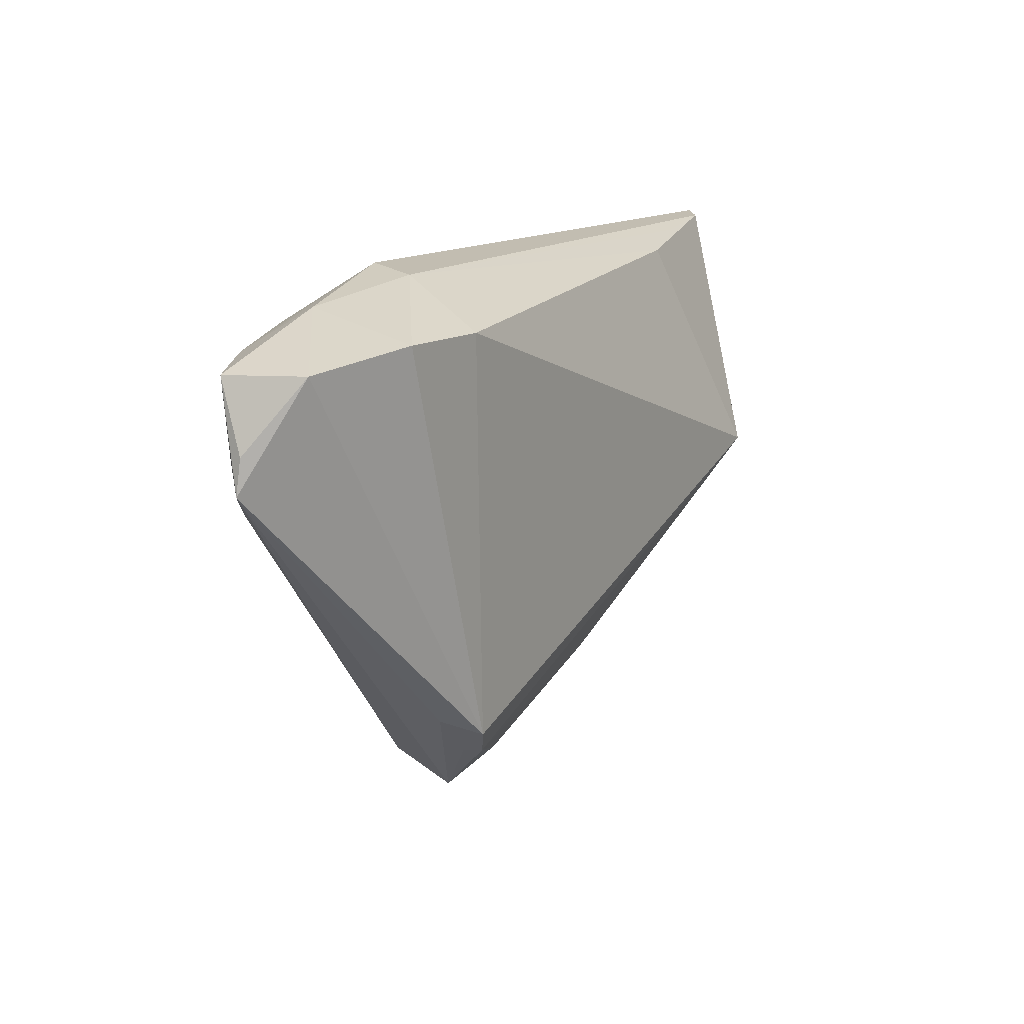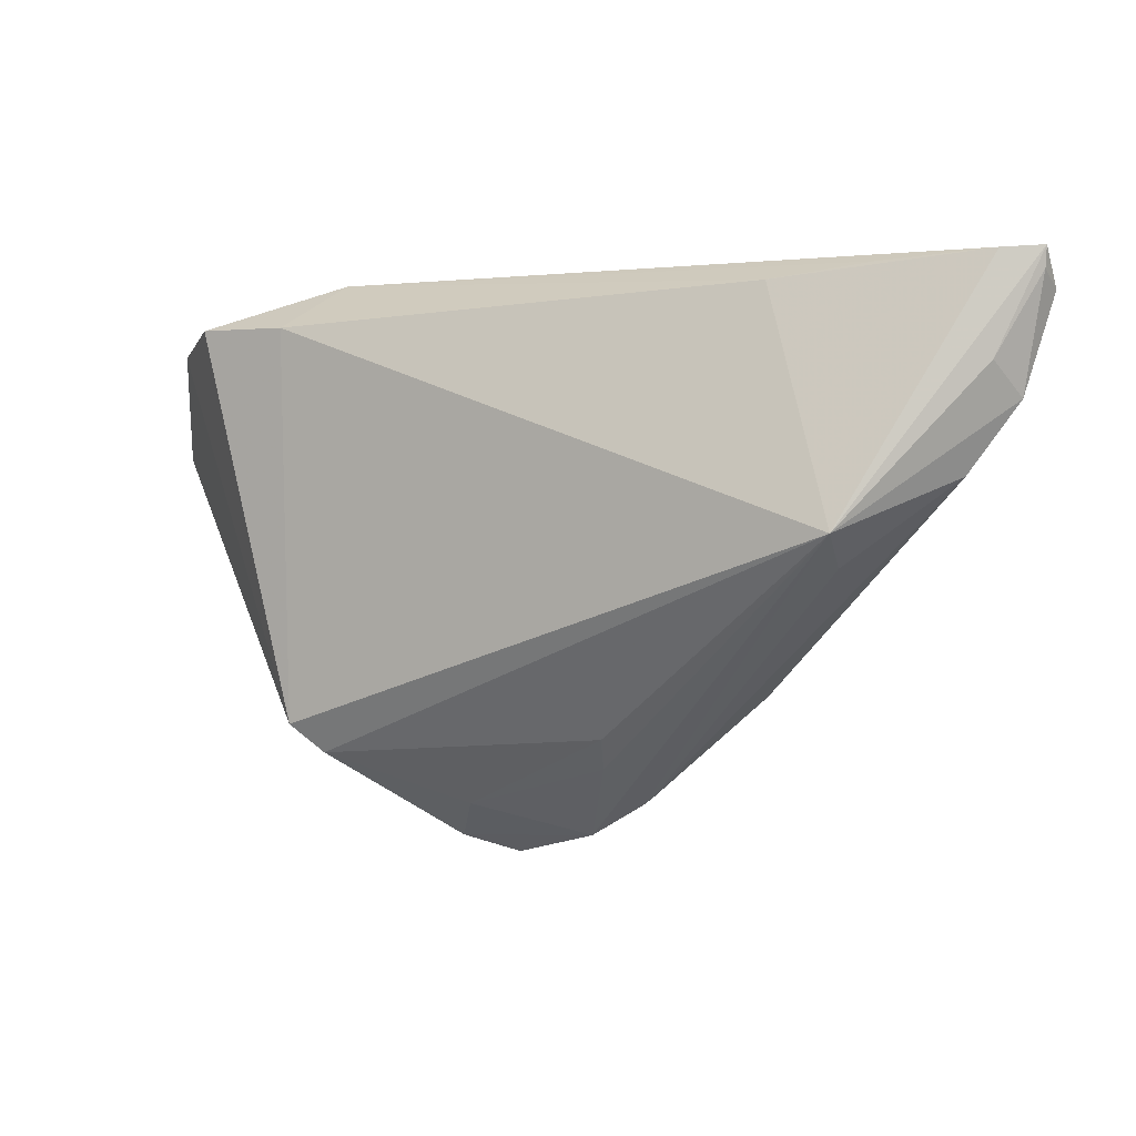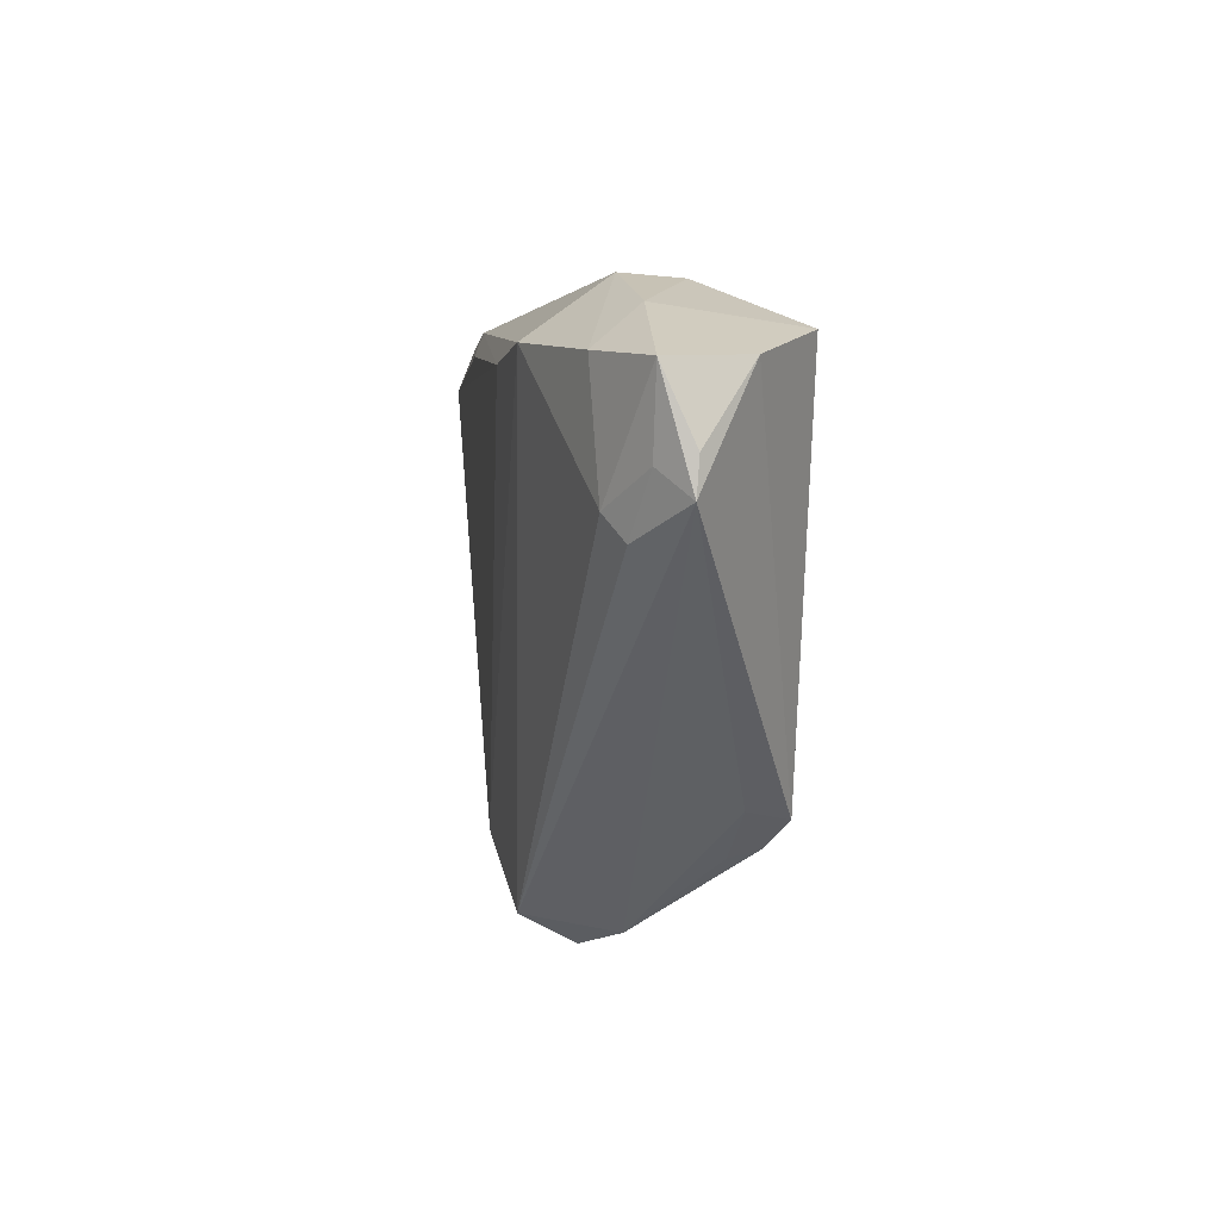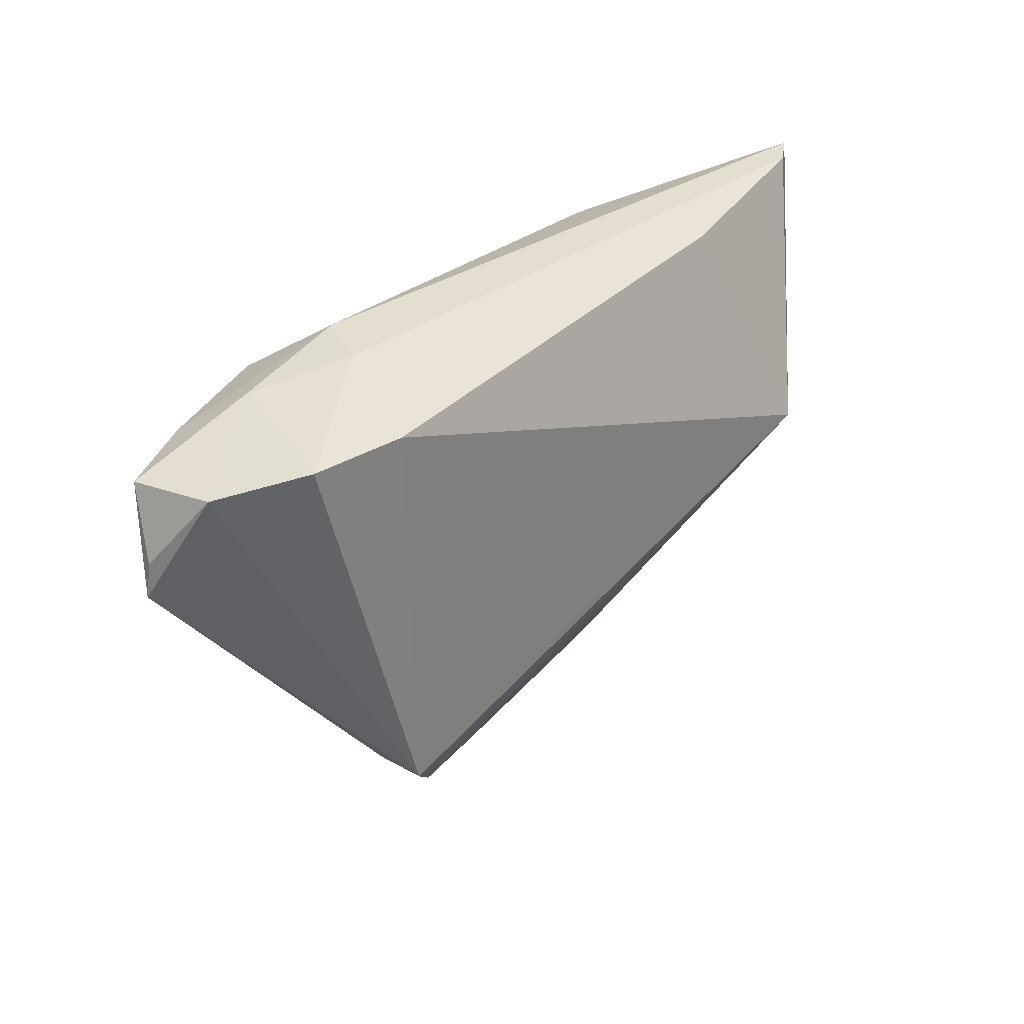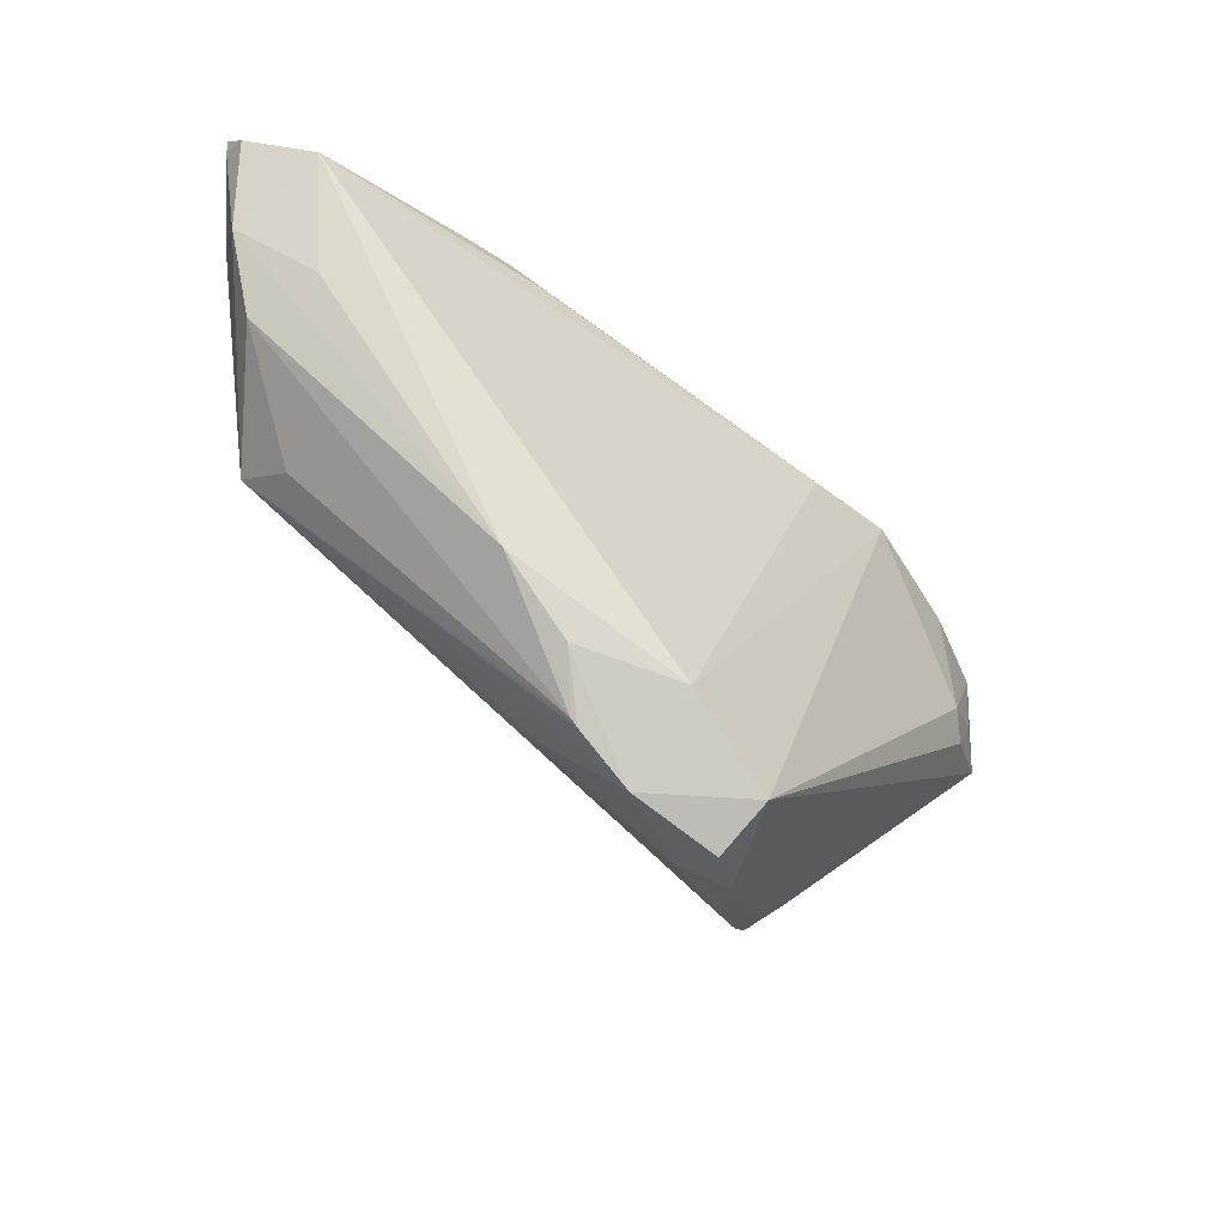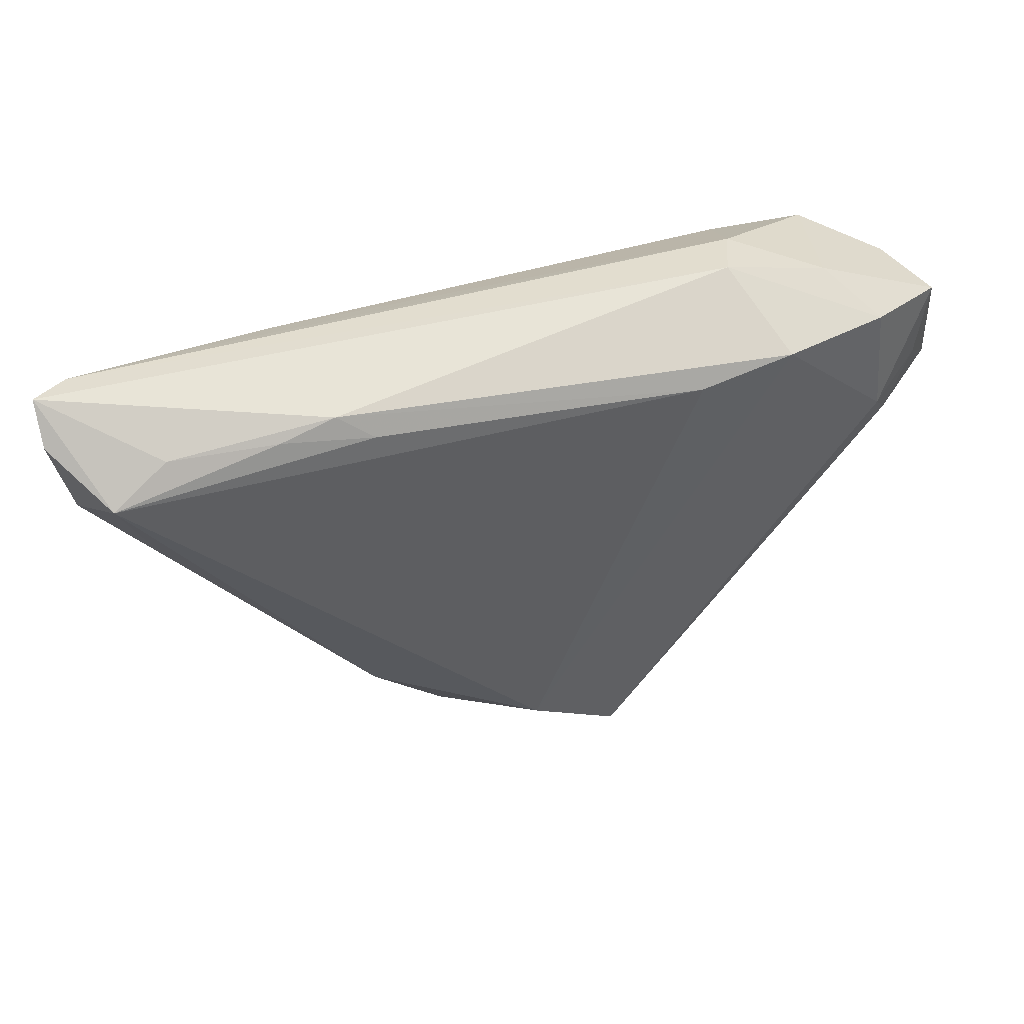
<metadata>
{"format":"obj","ext":"obj","renderer":"f3d","projection":"perspective","resolution":1024,"background":"white","views":[{"elev":13.3,"azim":120.5,"up":"+Y"},{"elev":1.7,"azim":-149.0,"up":"+Y"},{"elev":3.9,"azim":82.5,"up":"+Y"},{"elev":30.5,"azim":134.4,"up":"+Y"},{"elev":-50.4,"azim":-39.6,"up":"+Y"},{"elev":41.7,"azim":-18.1,"up":"+Y"}]}
</metadata>
<code>
v -0.05549 0.01799 0.01355
v -0.002844 -0.0334 0.01376
v -0.04381 0.02701 -0.002903
v 0.02579 0.02839 0.003005
v -0.03201 0.02525 -0.006595
v -0.06183 0.02839 0.002684
v 0.02872 0.02761 -0.003986
v -0.01537 -0.0314 0.008817
v -0.00311 -0.04161 0.003988
v 0.01385 -0.04237 0.0005324
v 0.02502 -0.03248 -0.008856
v 0.05004 0.001501 0.005143
v -0.05027 0.00518 0.008067
v 0.04768 0.004525 0.007421
v 0.05585 0.01882 0.00328
v 0.05311 0.01907 -0.006723
v 0.05435 0.008831 0.003413
v 0.04384 0.02185 -0.01416
v -0.02805 0.02459 0.0123
v -0.04177 -0.007419 -0.007936
v -0.06166 0.02576 0.002718
v -0.05906 0.01148 0.003098
v -0.008964 -0.03226 -0.003389
v -0.03502 0.02274 0.01286
v -0.01137 -0.03649 0.00445
v -0.02466 -0.02375 0.009462
v -0.02356 0.02152 0.01374
v 0.0184 0.01915 0.01458
v -0.0103 -0.02836 -0.006312
v -0.01032 -0.0373 0.004382
v 0.02624 -0.03136 -0.01239
v 0.0579 0.005657 -1.869e-05
v 0.00918 -0.04082 0.01172
v 0.009789 -0.03756 -0.004122
v -0.05733 0.01569 -0.00167
v 0.008097 -0.04463 0.00489
v 0.05749 0.01012 -0.000404
v 0.03077 0.02098 0.01358
v -0.05364 0.002825 -0.0002399
v 0.03152 -0.02658 -0.009567
v -0.04844 0.02245 0.01156
v -0.05751 0.02805 -0.0004477
v -0.06172 0.0237 0.0063
v -0.04377 -0.003382 -0.01473
v 0.03993 0.02463 0.002115
v 0.02993 -0.02779 -0.01473
v 0.03112 0.02174 -0.01473
v 0.04581 0.01968 0.008309
f 6 44 35
f 42 44 6
f 42 5 44
f 44 5 47
f 44 47 46
f 46 47 18
f 44 39 22
f 22 35 44
f 15 48 14
f 14 48 38
f 38 19 28
f 20 39 44
f 5 42 3
f 44 46 31
f 28 1 2
f 2 38 28
f 6 1 41
f 41 19 6
f 27 1 28
f 28 19 27
f 43 1 6
f 43 22 1
f 32 46 16
f 16 46 18
f 32 15 17
f 17 15 14
f 17 12 32
f 14 12 17
f 7 3 42
f 18 47 7
f 7 47 5
f 5 3 7
f 39 20 25
f 44 30 25
f 25 20 44
f 9 30 44
f 44 23 9
f 9 23 34
f 34 23 29
f 29 31 34
f 29 23 44
f 44 31 29
f 34 31 10
f 36 9 10
f 10 9 34
f 33 12 14
f 14 38 33
f 38 2 33
f 36 10 33
f 33 9 36
f 2 9 33
f 32 12 33
f 33 10 32
f 1 27 24
f 24 27 19
f 24 41 1
f 19 41 24
f 21 43 6
f 22 43 21
f 6 35 21
f 35 22 21
f 1 22 13
f 37 15 32
f 32 16 37
f 37 16 15
f 4 38 48
f 19 38 4
f 6 19 4
f 4 42 6
f 4 7 42
f 8 25 30
f 30 9 8
f 8 9 2
f 40 31 46
f 40 46 32
f 32 10 40
f 48 15 45
f 45 4 48
f 7 4 45
f 18 7 45
f 45 16 18
f 15 16 45
f 39 25 26
f 25 8 26
f 26 22 39
f 26 13 22
f 1 13 26
f 26 2 1
f 26 8 2
f 11 10 31
f 31 40 11
f 11 40 10

</code>
